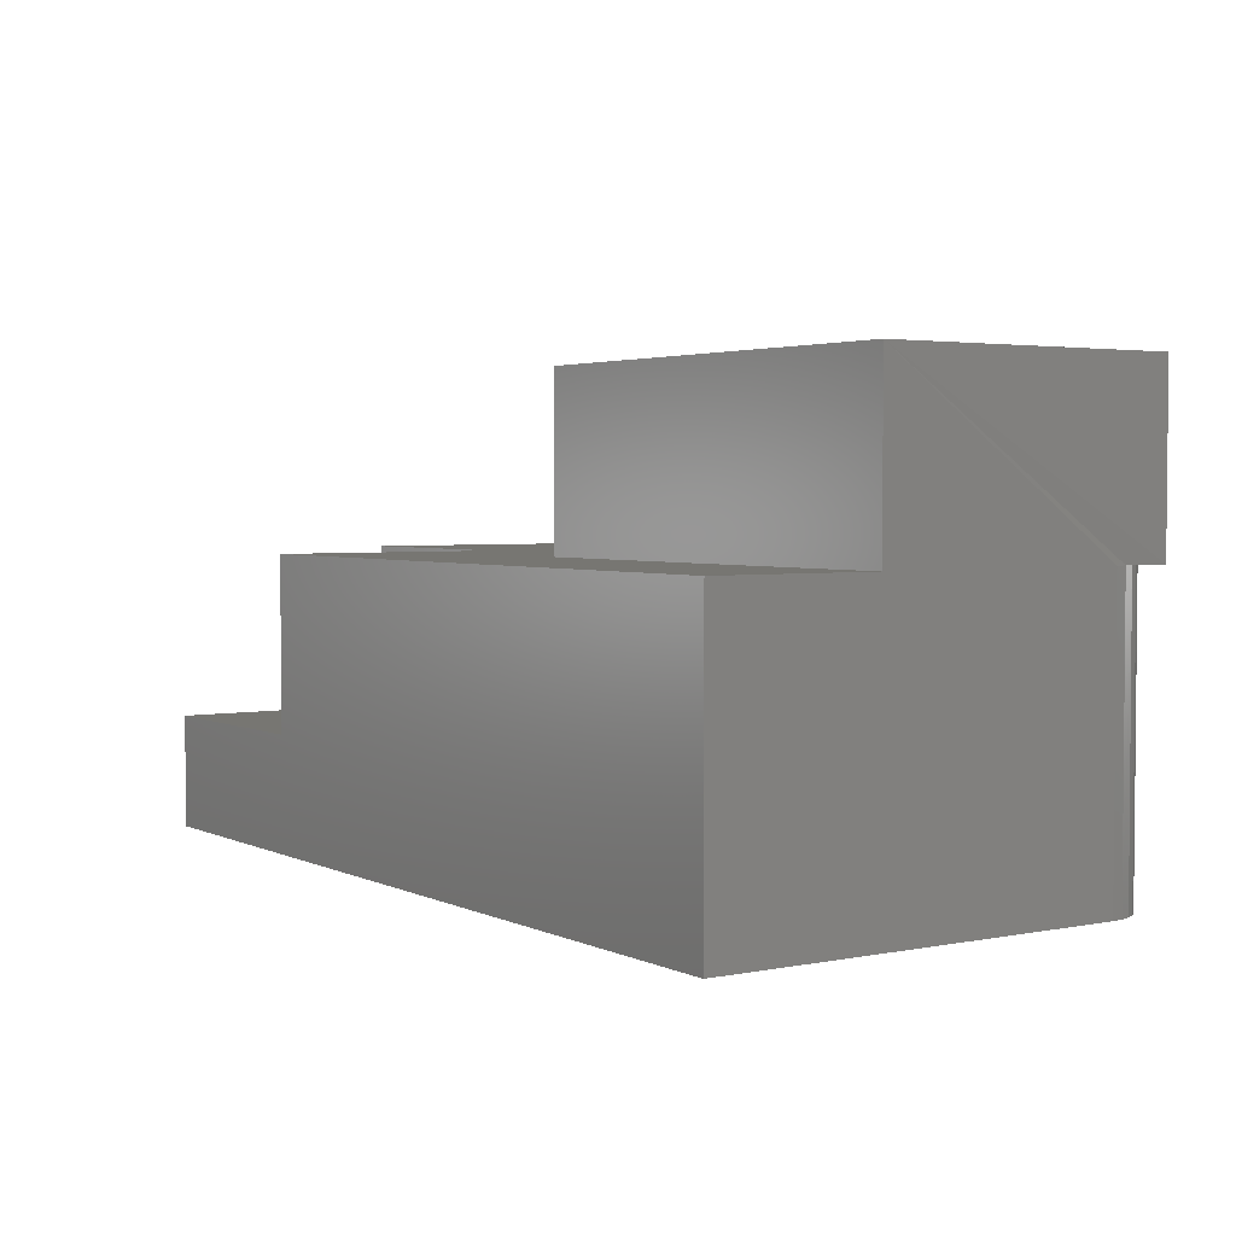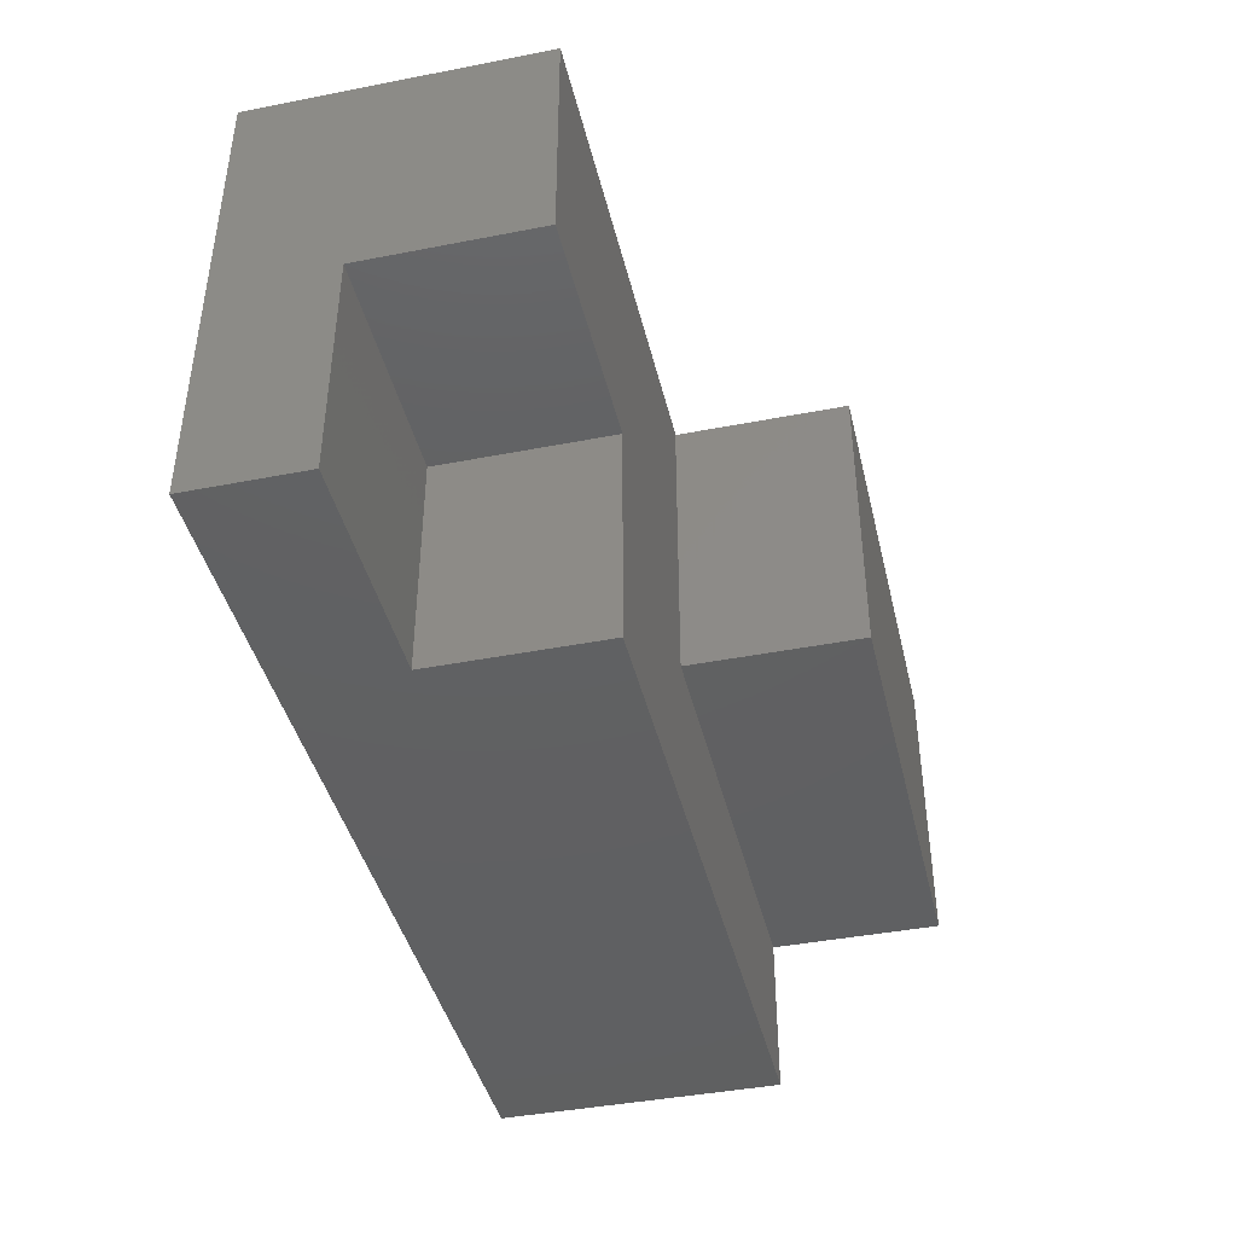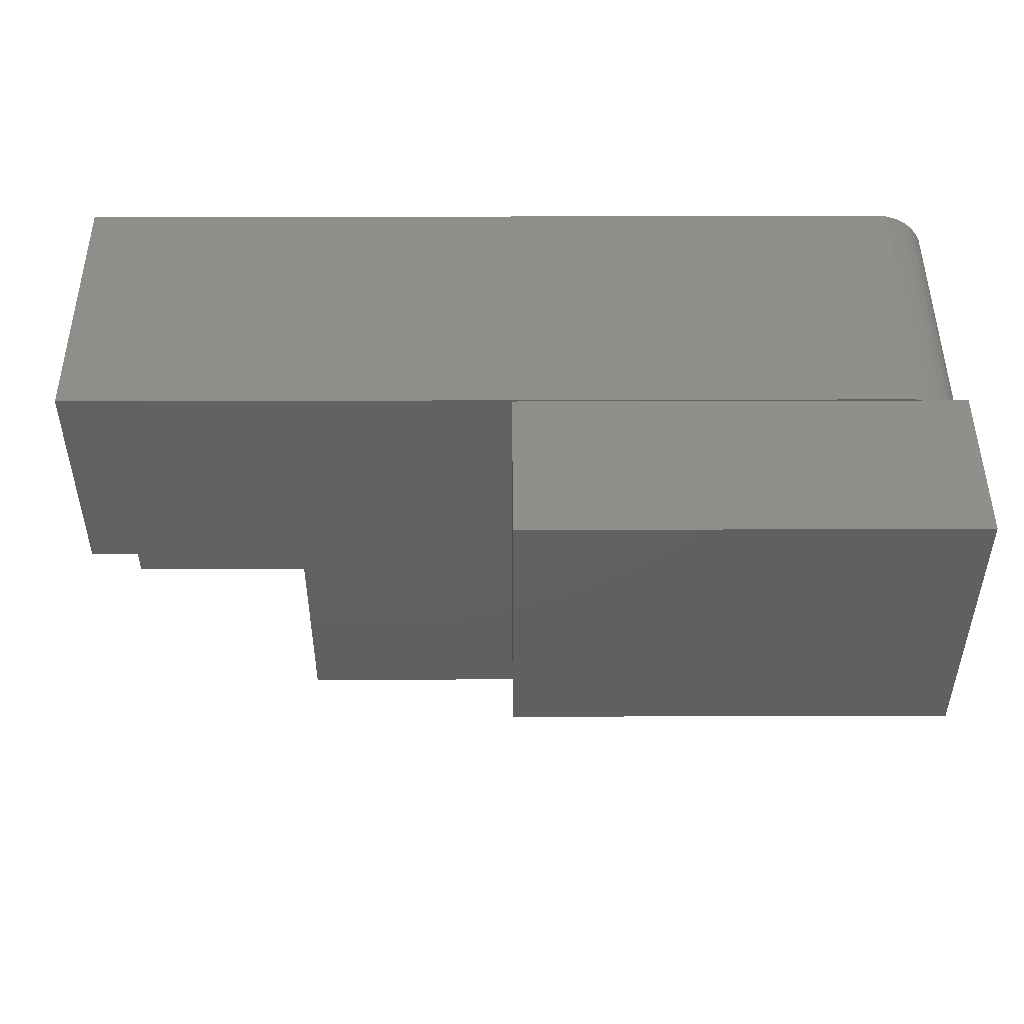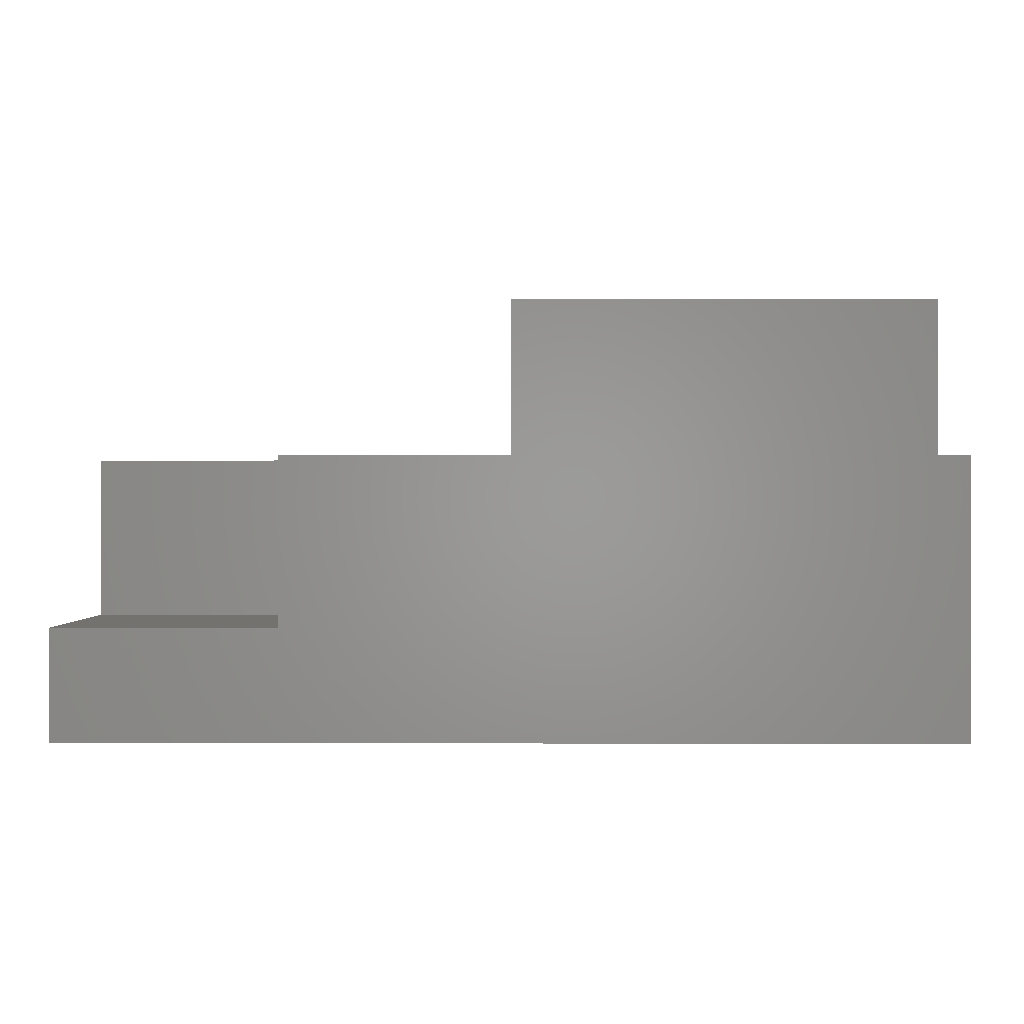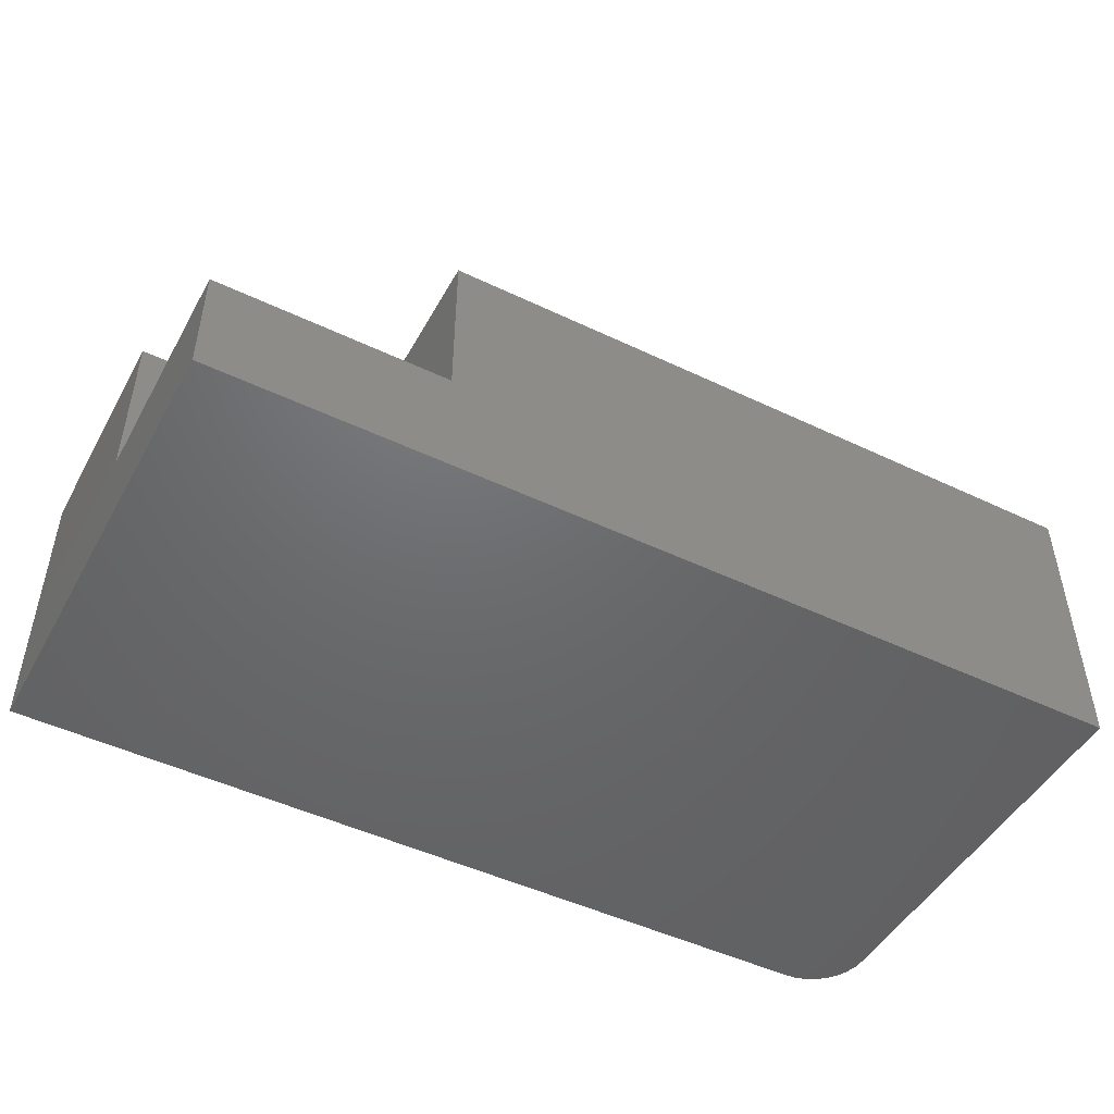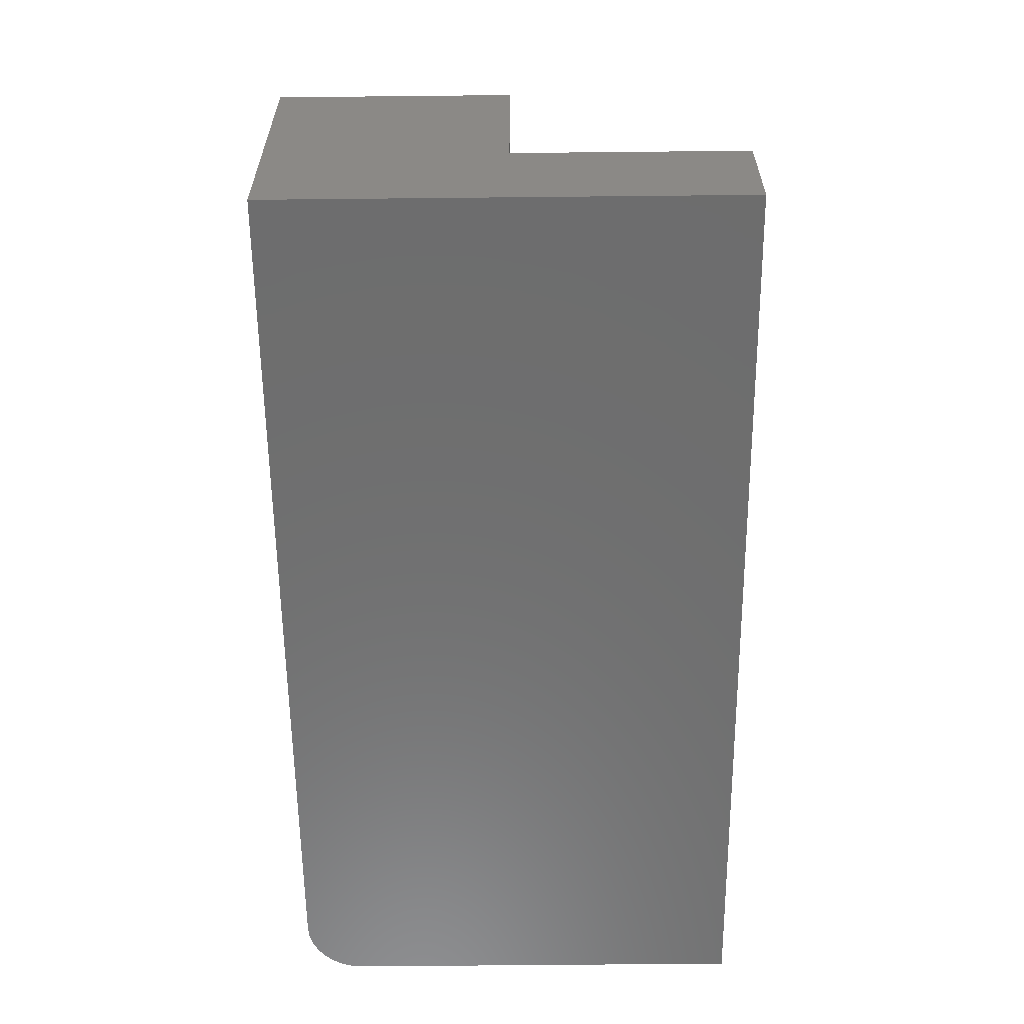
<metadata>
{"format":"stl","ext":"stl","renderer":"f3d","projection":"perspective","resolution":1024,"background":"white","views":[{"elev":3.1,"azim":56.4,"up":"+Z"},{"elev":-41.9,"azim":-76.8,"up":"+Y"},{"elev":48.1,"azim":-0.2,"up":"+Y"},{"elev":0.2,"azim":0.9,"up":"+Z"},{"elev":-48.1,"azim":-28.1,"up":"+Z"},{"elev":-59.8,"azim":-89.4,"up":"+Z"}]}
</metadata>
<code>
# stl→obj: 39 verts, 74 faces
v 0.75 0 0.2344
v 0.1875 0 0.2344
v 0.75 0 0
v 0.1875 0 0.09375
v 0 0 0
v 0 0 0.09375
v 0 0.3789 0
v 0 0.1875 0.09375
v 0 0.3789 0.2344
v 0 0.1875 0.2344
v 0.375 0.3775 0.2344
v 0.7145 0.3775 0.2344
v 0.7088 0.3786 0.2344
v 0.7031 0.3789 0.2344
v 0.1875 0.1875 0.2344
v 0.375 0.1328 0.2344
v 0.75 0.1328 0.2344
v 0.1875 0.1875 0.09375
v 0.7492 0.3409 0.2344
v 0.75 0.1328 0.375
v 0.75 0.3321 0.2344
v 0.75 0.3775 0.2344
v 0.75 0.3775 0.375
v 0.75 0.3321 0
v 0.375 0.1328 0.375
v 0.375 0.3775 0.375
v 0.7467 0.3494 0.2344
v 0.7426 0.3573 0.2344
v 0.7372 0.3643 0.2344
v 0.7305 0.3701 0.2344
v 0.7228 0.3746 0.2344
v 0.7031 0.3789 0
v 0.7123 0.378 0
v 0.7292 0.371 0
v 0.7211 0.3754 0
v 0.7363 0.3652 0
v 0.7421 0.3581 0
v 0.7491 0.3412 0
v 0.7464 0.35 0
f 1 2 3
f 3 2 4
f 3 4 5
f 5 4 6
f 5 6 7
f 7 6 8
f 7 8 9
f 9 8 10
f 11 12 13
f 11 13 14
f 11 14 9
f 11 9 10
f 11 10 15
f 16 11 15
f 16 15 2
f 16 2 1
f 16 1 17
f 6 4 8
f 8 4 18
f 18 15 8
f 8 15 10
f 4 2 18
f 18 2 15
f 19 20 21
f 20 19 22
f 20 22 23
f 20 17 24
f 20 24 21
f 17 1 24
f 24 1 3
f 25 20 26
f 26 20 23
f 22 19 27
f 22 27 28
f 22 28 29
f 22 29 30
f 22 30 31
f 22 31 12
f 32 13 33
f 32 14 13
f 34 35 31
f 31 30 34
f 36 34 30
f 30 29 36
f 37 36 29
f 12 31 35
f 12 35 33
f 12 33 13
f 21 24 19
f 19 24 38
f 19 38 27
f 27 38 39
f 27 39 28
f 28 39 37
f 28 37 29
f 26 11 25
f 25 11 16
f 11 26 12
f 12 26 23
f 12 23 22
f 25 16 20
f 20 16 17
f 33 35 32
f 7 32 35
f 7 35 34
f 7 34 36
f 7 36 37
f 7 37 39
f 7 39 38
f 7 38 24
f 7 24 3
f 7 3 5
f 14 32 9
f 9 32 7

</code>
